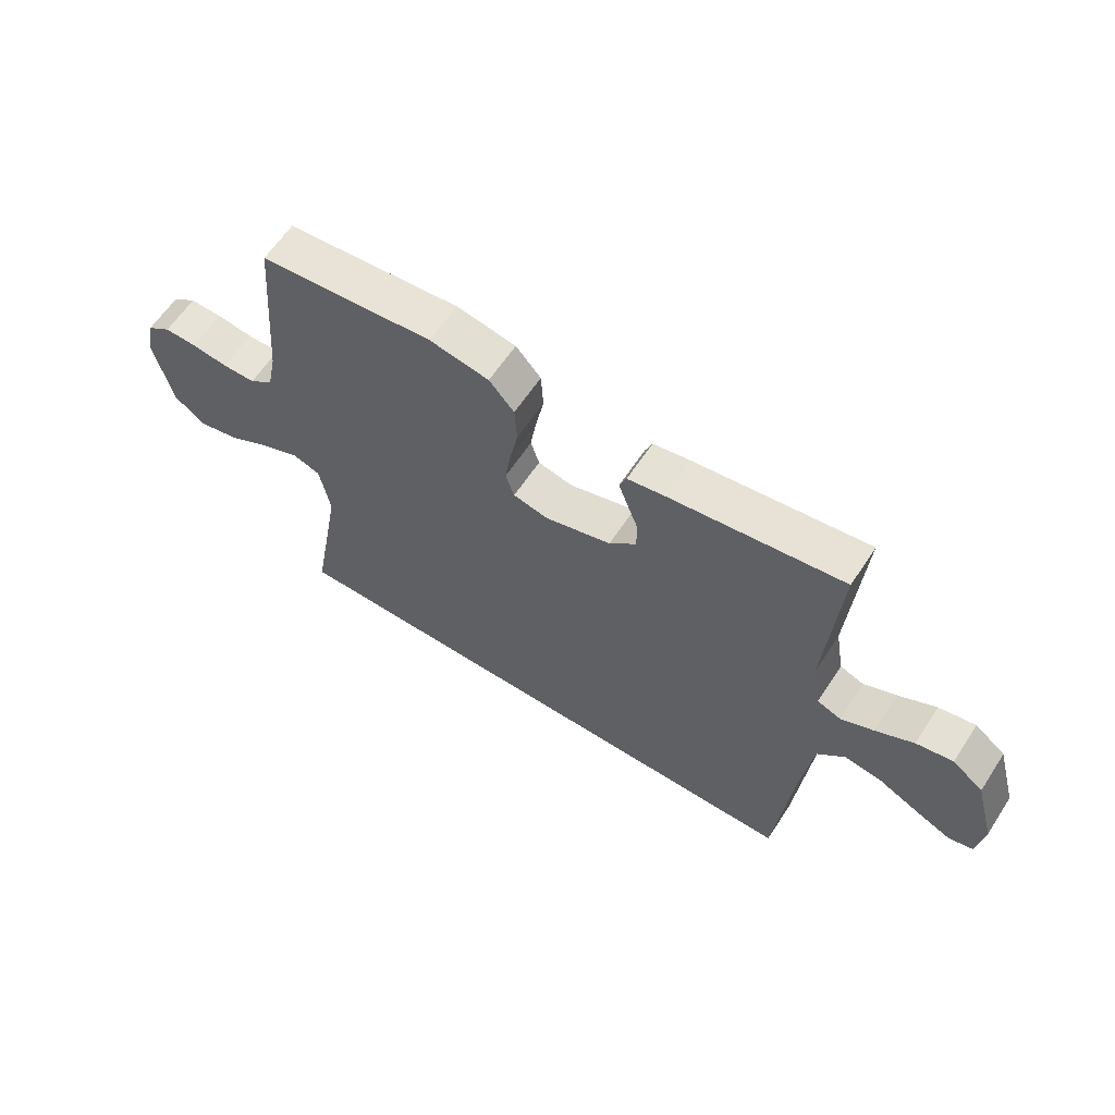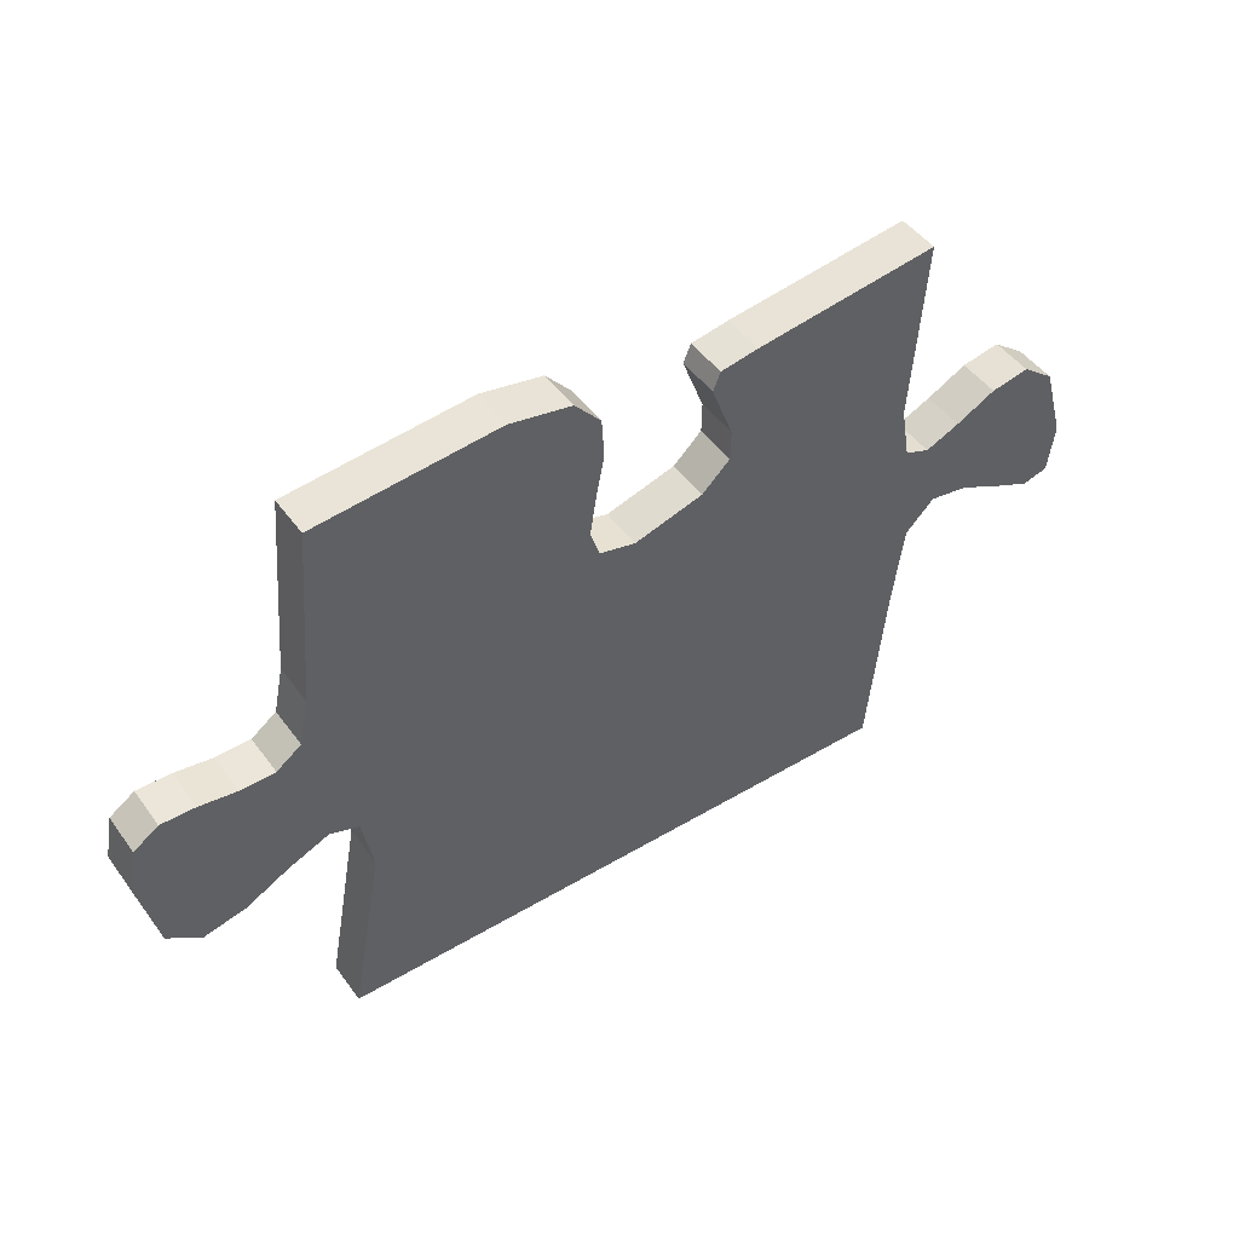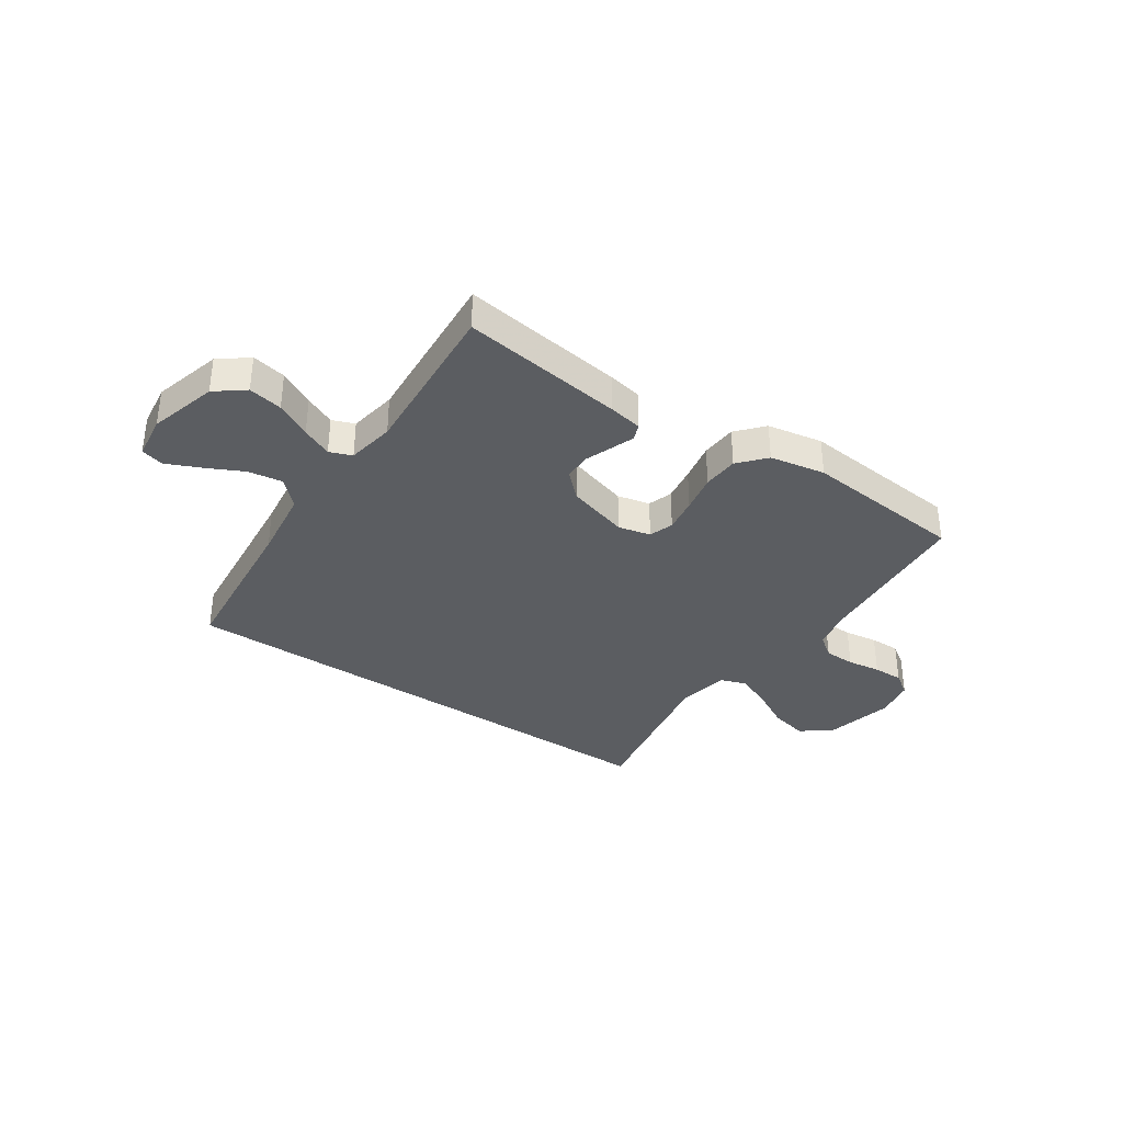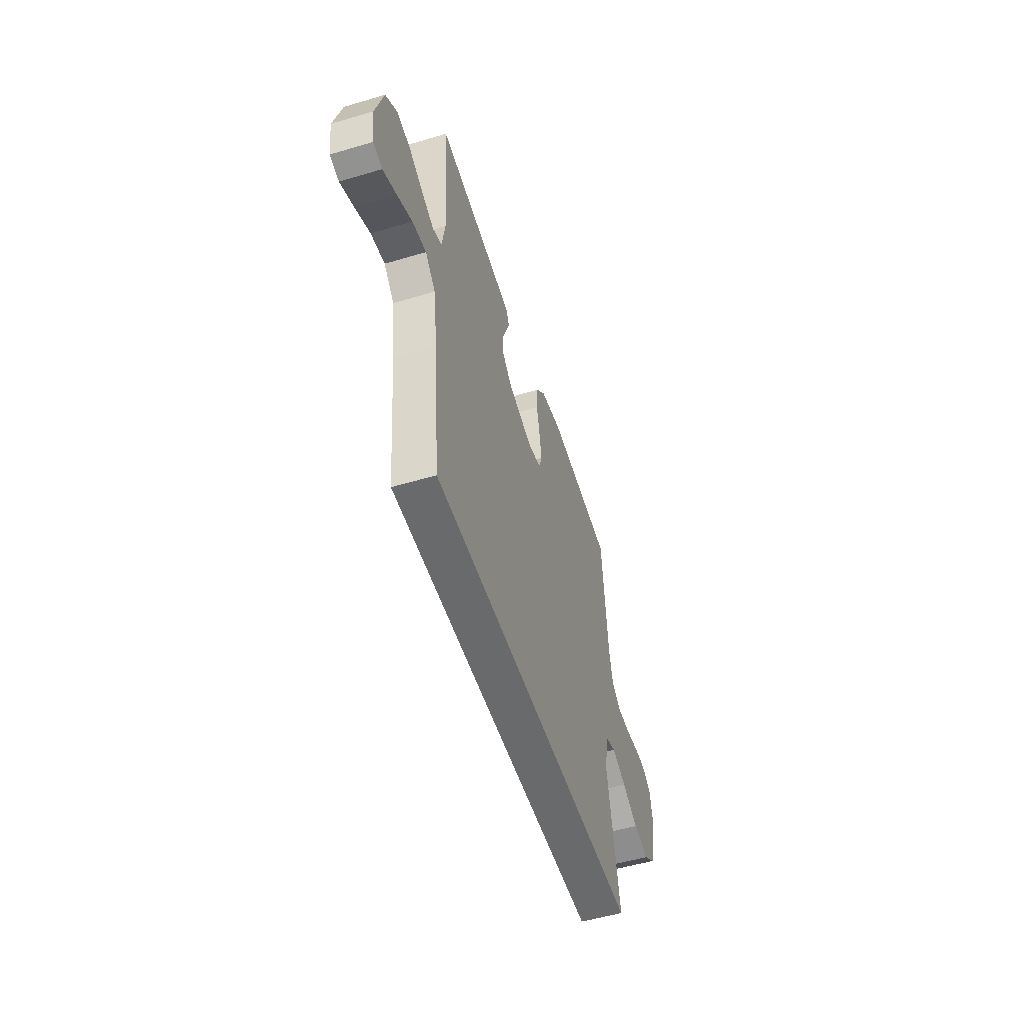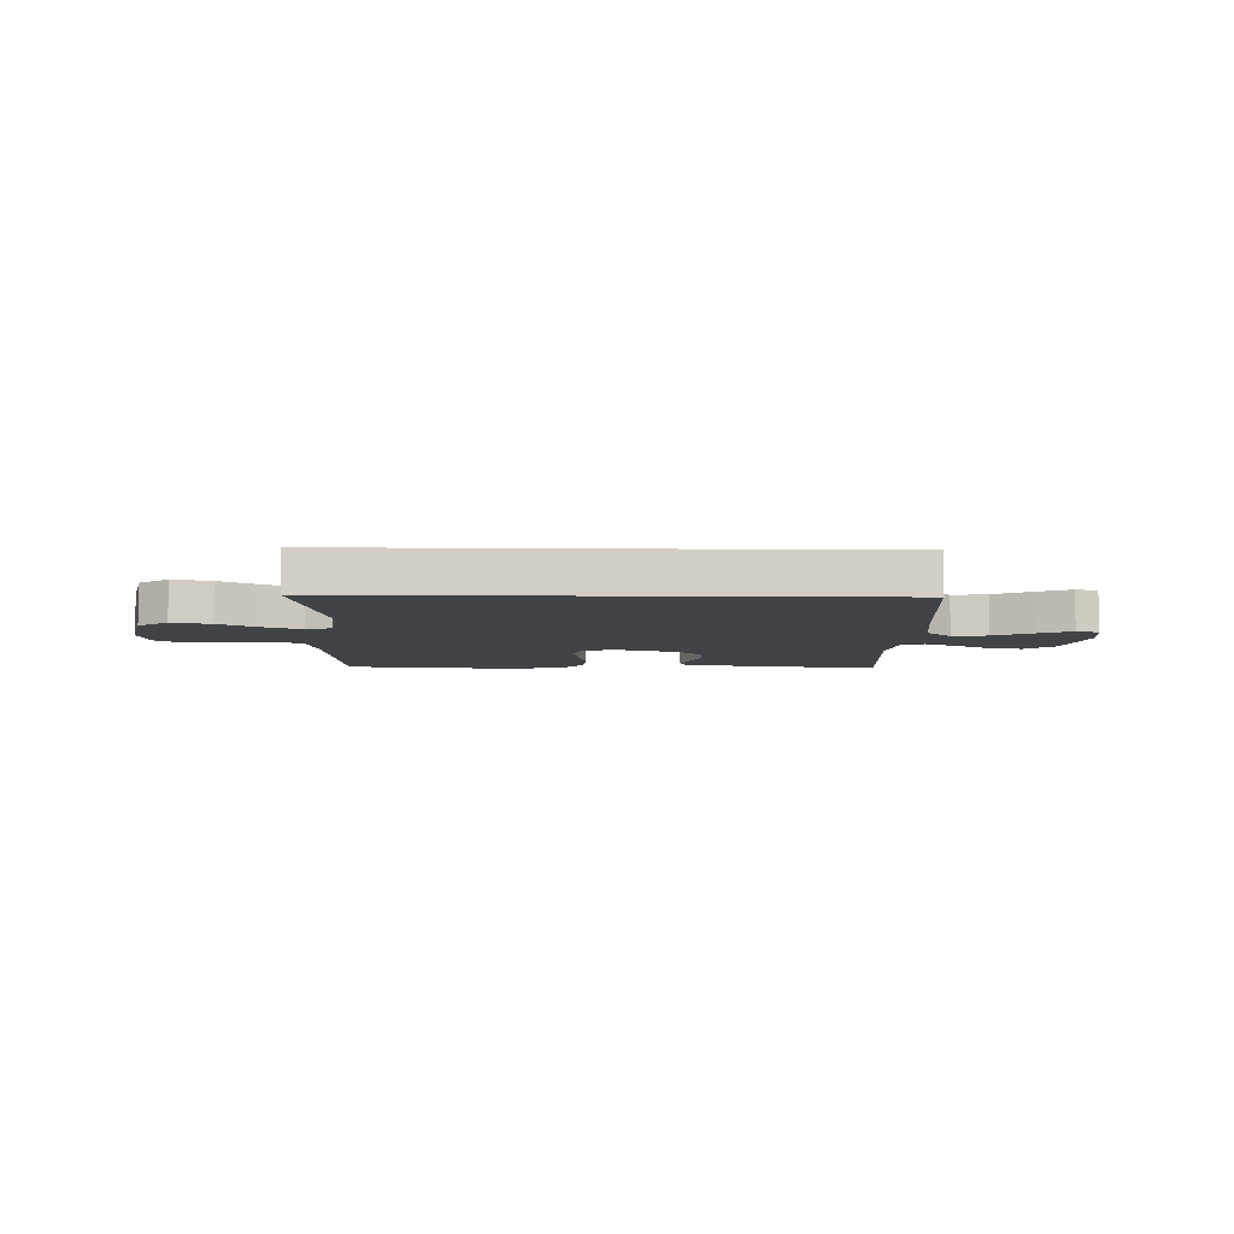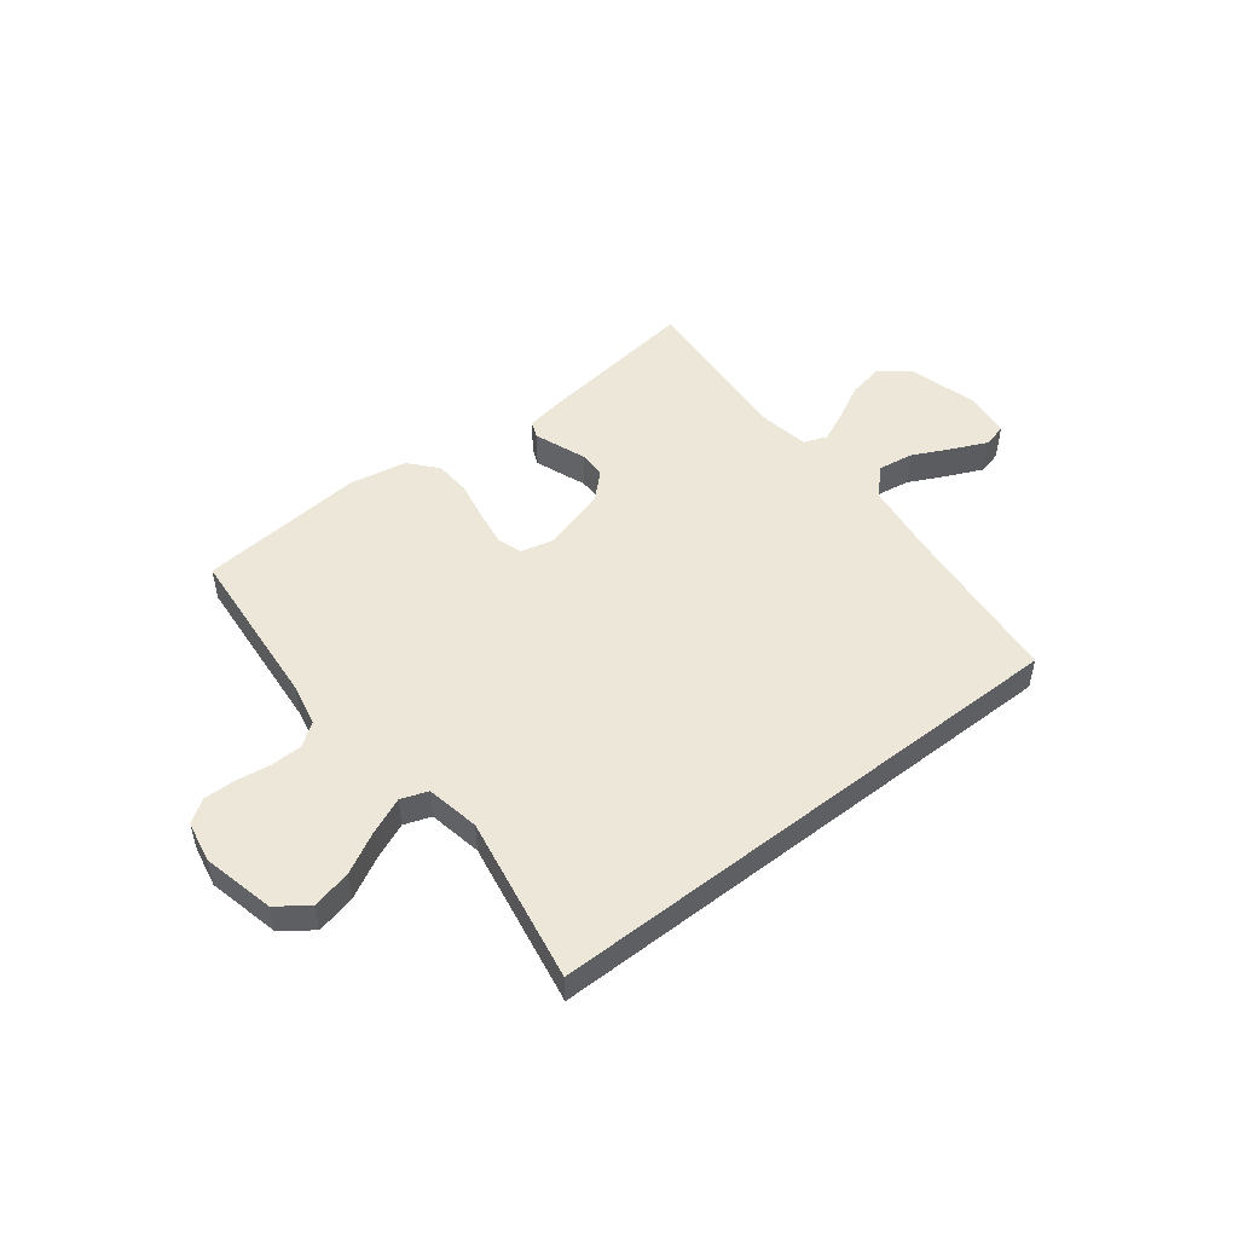
<metadata>
{"format":"obj","ext":"obj","renderer":"f3d","projection":"perspective","resolution":1024,"background":"white","views":[{"elev":61.7,"azim":-146.8,"up":"+Z"},{"elev":47.0,"azim":145.9,"up":"+Z"},{"elev":-35.4,"azim":-34.3,"up":"+Y"},{"elev":-52.9,"azim":-72.3,"up":"+Z"},{"elev":-7.3,"azim":178.5,"up":"+Y"},{"elev":50.1,"azim":142.0,"up":"+Y"}]}
</metadata>
<code>
v -0.463 0.07 -0.5
v -0.493 0.07 -0.2
v -0.511 0.07 -0.067
v -0.558 0.07 -0.02
v -0.622 0.07 -0.03
v -0.691 0.07 -0.064
v -0.753 0.07 -0.092
v -0.795 0.07 -0.081
v -0.806 0.07 0
v -0.771 0.07 0.126
v -0.718 0.07 0.167
v -0.655 0.07 0.155
v -0.59 0.07 0.121
v -0.534 0.07 0.096
v -0.493 0.07 0.112
v -0.478 0.07 0.2
v -0.5 0.07 0.5
v -0.2 0.07 0.46
v -0.138 0.07 0.449
v -0.126 0.07 0.419
v -0.142 0.07 0.376
v -0.161 0.07 0.326
v -0.16 0.07 0.276
v -0.114 0.07 0.232
v 0 0.07 0.199
v 0.06 0.07 0.213
v 0.075 0.07 0.258
v 0.065 0.07 0.322
v 0.051 0.07 0.393
v 0.055 0.07 0.459
v 0.098 0.07 0.508
v 0.2 0.07 0.527
v 0.5 0.07 0.5
v 0.525 0.07 0.2
v 0.541 0.07 0.123
v 0.582 0.07 0.093
v 0.639 0.07 0.092
v 0.701 0.07 0.101
v 0.757 0.07 0.102
v 0.798 0.07 0.074
v 0.812 0.07 0
v 0.782 0.07 -0.13
v 0.727 0.07 -0.17
v 0.657 0.07 -0.154
v 0.584 0.07 -0.115
v 0.518 0.07 -0.087
v 0.47 0.07 -0.104
v 0.452 0.07 -0.2
v 0.506 0.07 -0.5
v -0.463 0 -0.5
v -0.493 0 -0.2
v -0.511 0 -0.067
v -0.558 0 -0.02
v -0.622 0 -0.03
v -0.691 0 -0.064
v -0.753 0 -0.092
v -0.795 0 -0.081
v -0.806 0 0
v -0.771 0 0.126
v -0.718 0 0.167
v -0.655 0 0.155
v -0.59 0 0.121
v -0.534 0 0.096
v -0.493 0 0.112
v -0.478 0 0.2
v -0.5 0 0.5
v -0.2 0 0.46
v -0.138 0 0.449
v -0.126 0 0.419
v -0.142 0 0.376
v -0.161 0 0.326
v -0.16 0 0.276
v -0.114 0 0.232
v 0 0 0.199
v 0.06 0 0.213
v 0.075 0 0.258
v 0.065 0 0.322
v 0.051 0 0.393
v 0.055 0 0.459
v 0.098 0 0.508
v 0.2 0 0.527
v 0.5 0 0.5
v 0.525 0 0.2
v 0.541 0 0.123
v 0.582 0 0.093
v 0.639 0 0.092
v 0.701 0 0.101
v 0.757 0 0.102
v 0.798 0 0.074
v 0.812 0 0
v 0.782 0 -0.13
v 0.727 0 -0.17
v 0.657 0 -0.154
v 0.584 0 -0.115
v 0.518 0 -0.087
v 0.47 0 -0.104
v 0.452 0 -0.2
v 0.506 0 -0.5
f 48 49 1 2
f 47 48 2 3
f 46 47 3 4
f 42 43 44 45
f 42 45 46
f 41 42 46
f 40 41 46 4
f 37 38 39 40
f 36 37 40 4
f 31 32 33 34
f 31 34 35
f 28 29 30 31
f 27 28 31 35
f 26 27 35 36
f 19 20 21 22
f 17 18 19 22
f 16 17 22 23
f 15 16 23 24
f 10 11 12 13
f 10 13 14
f 9 10 14
f 8 9 14
f 5 6 7 8
f 5 8 14 15
f 25 26 36 4
f 15 24 25
f 4 5 15 25
f 51 50 98 97
f 52 51 97 96
f 53 52 96 95
f 94 93 92 91
f 95 94 91
f 95 91 90
f 53 95 90 89
f 89 88 87 86
f 53 89 86 85
f 83 82 81 80
f 84 83 80
f 80 79 78 77
f 84 80 77 76
f 85 84 76 75
f 71 70 69 68
f 71 68 67 66
f 72 71 66 65
f 73 72 65 64
f 62 61 60 59
f 63 62 59
f 63 59 58
f 63 58 57
f 57 56 55 54
f 64 63 57 54
f 53 85 75 74
f 74 73 64
f 74 64 54 53
f 1 50 51 2
f 2 51 52 3
f 3 52 53 4
f 4 53 54 5
f 5 54 55 6
f 6 55 56 7
f 7 56 57 8
f 8 57 58 9
f 9 58 59 10
f 10 59 60 11
f 11 60 61 12
f 12 61 62 13
f 13 62 63 14
f 14 63 64 15
f 15 64 65 16
f 16 65 66 17
f 17 66 67 18
f 18 67 68 19
f 19 68 69 20
f 20 69 70 21
f 21 70 71 22
f 22 71 72 23
f 23 72 73 24
f 24 73 74 25
f 25 74 75 26
f 26 75 76 27
f 27 76 77 28
f 28 77 78 29
f 29 78 79 30
f 30 79 80 31
f 31 80 81 32
f 32 81 82 33
f 33 82 83 34
f 34 83 84 35
f 35 84 85 36
f 36 85 86 37
f 37 86 87 38
f 38 87 88 39
f 39 88 89 40
f 40 89 90 41
f 41 90 91 42
f 42 91 92 43
f 43 92 93 44
f 44 93 94 45
f 45 94 95 46
f 46 95 96 47
f 47 96 97 48
f 48 97 98 49
f 49 98 50 1

</code>
